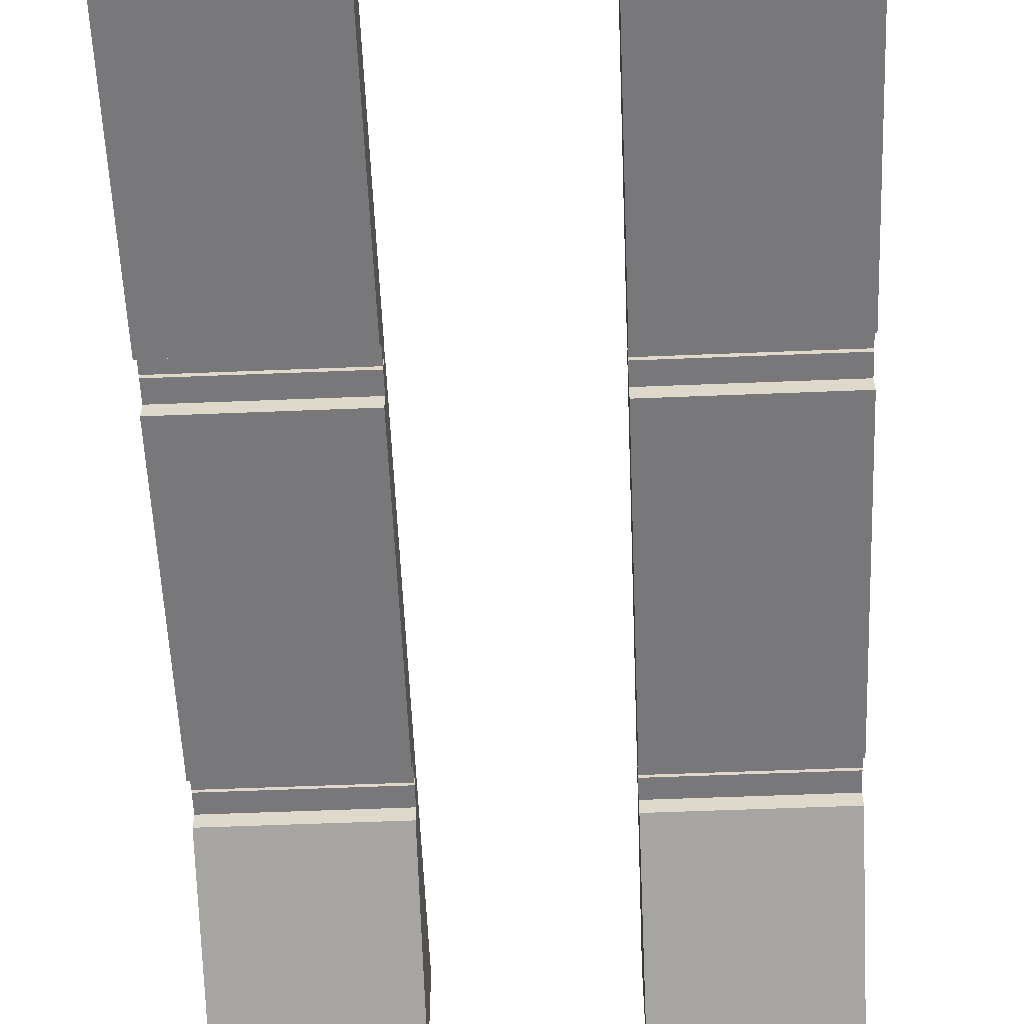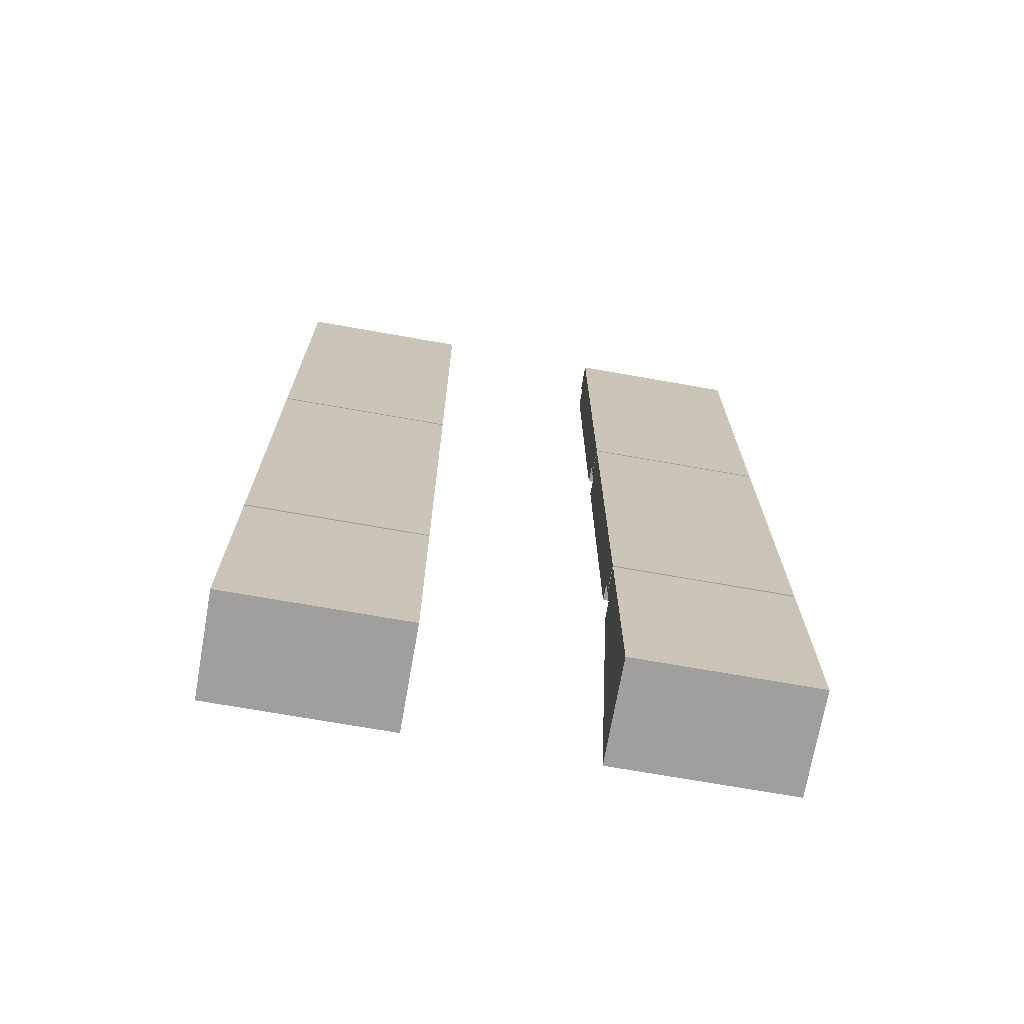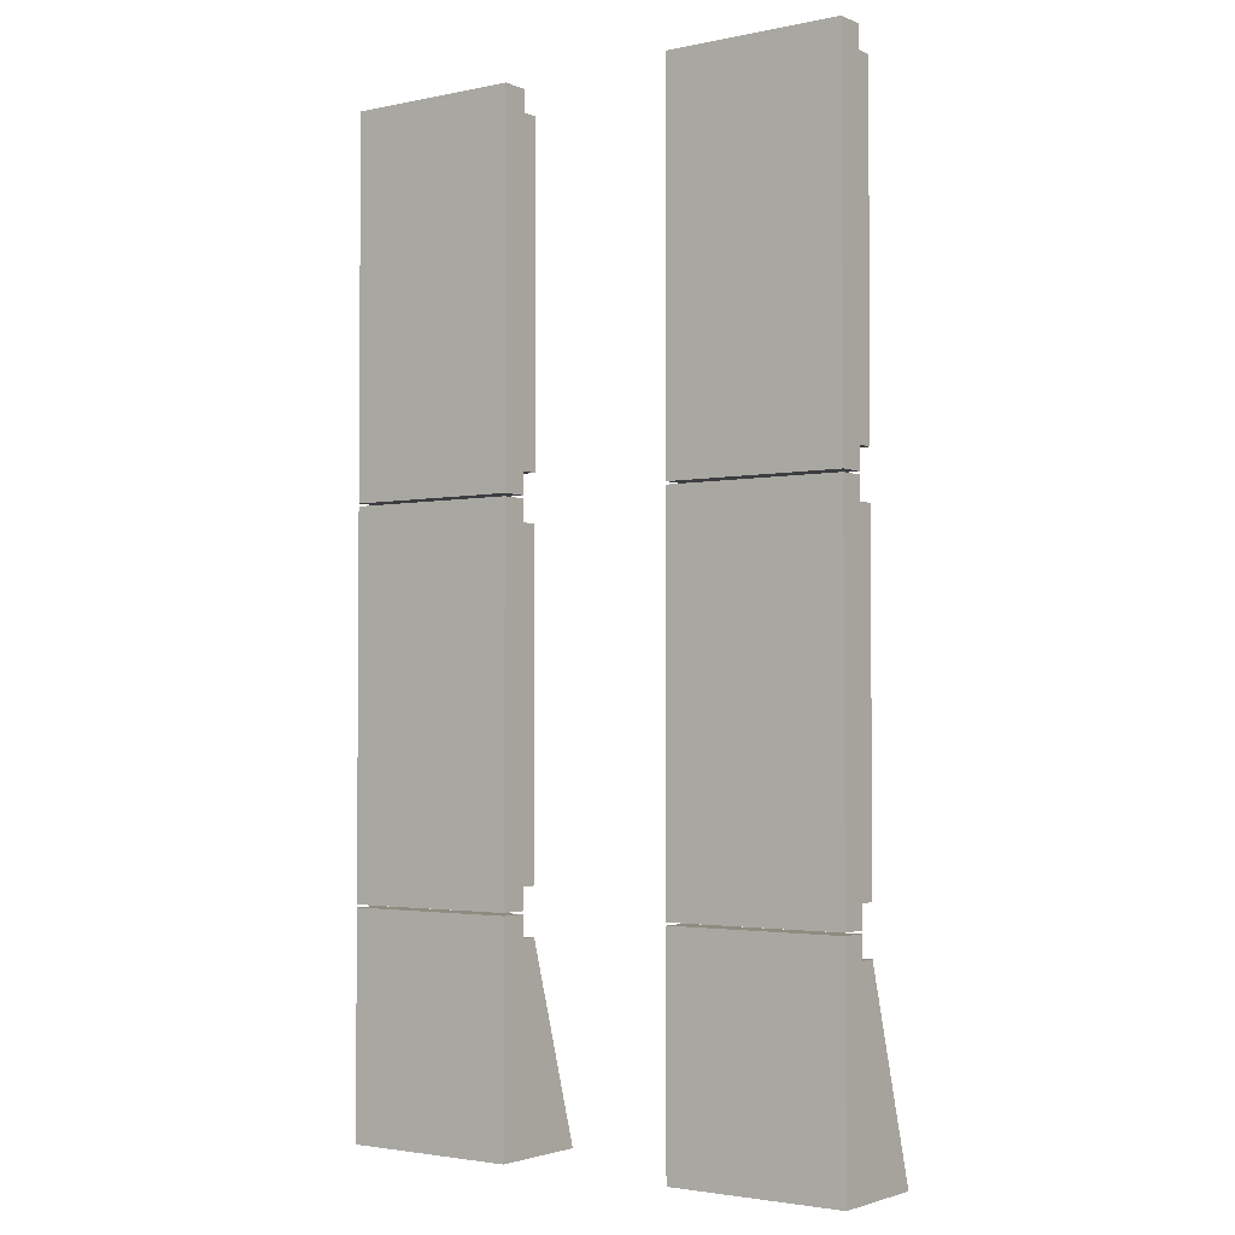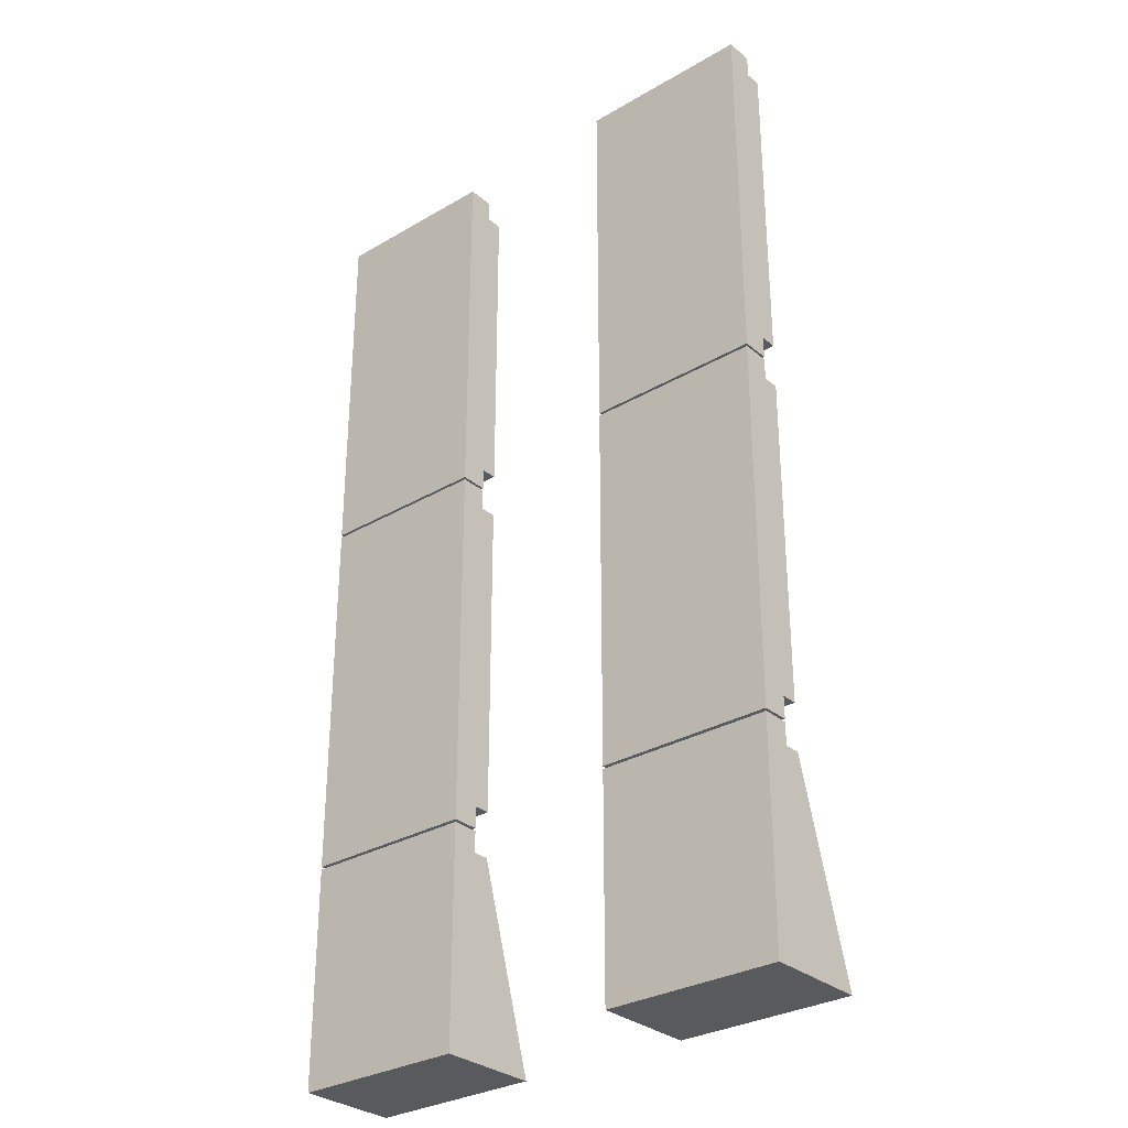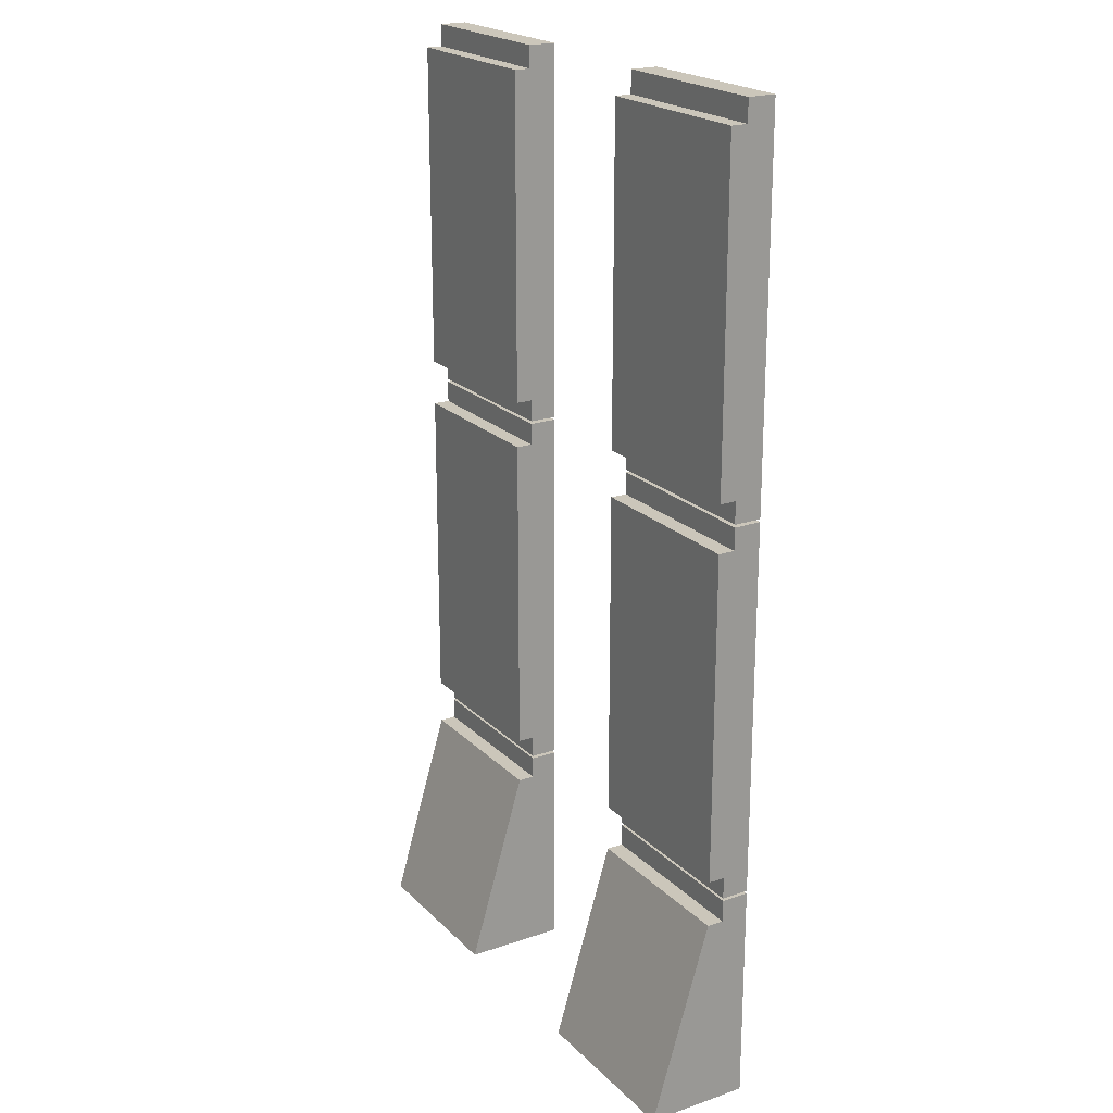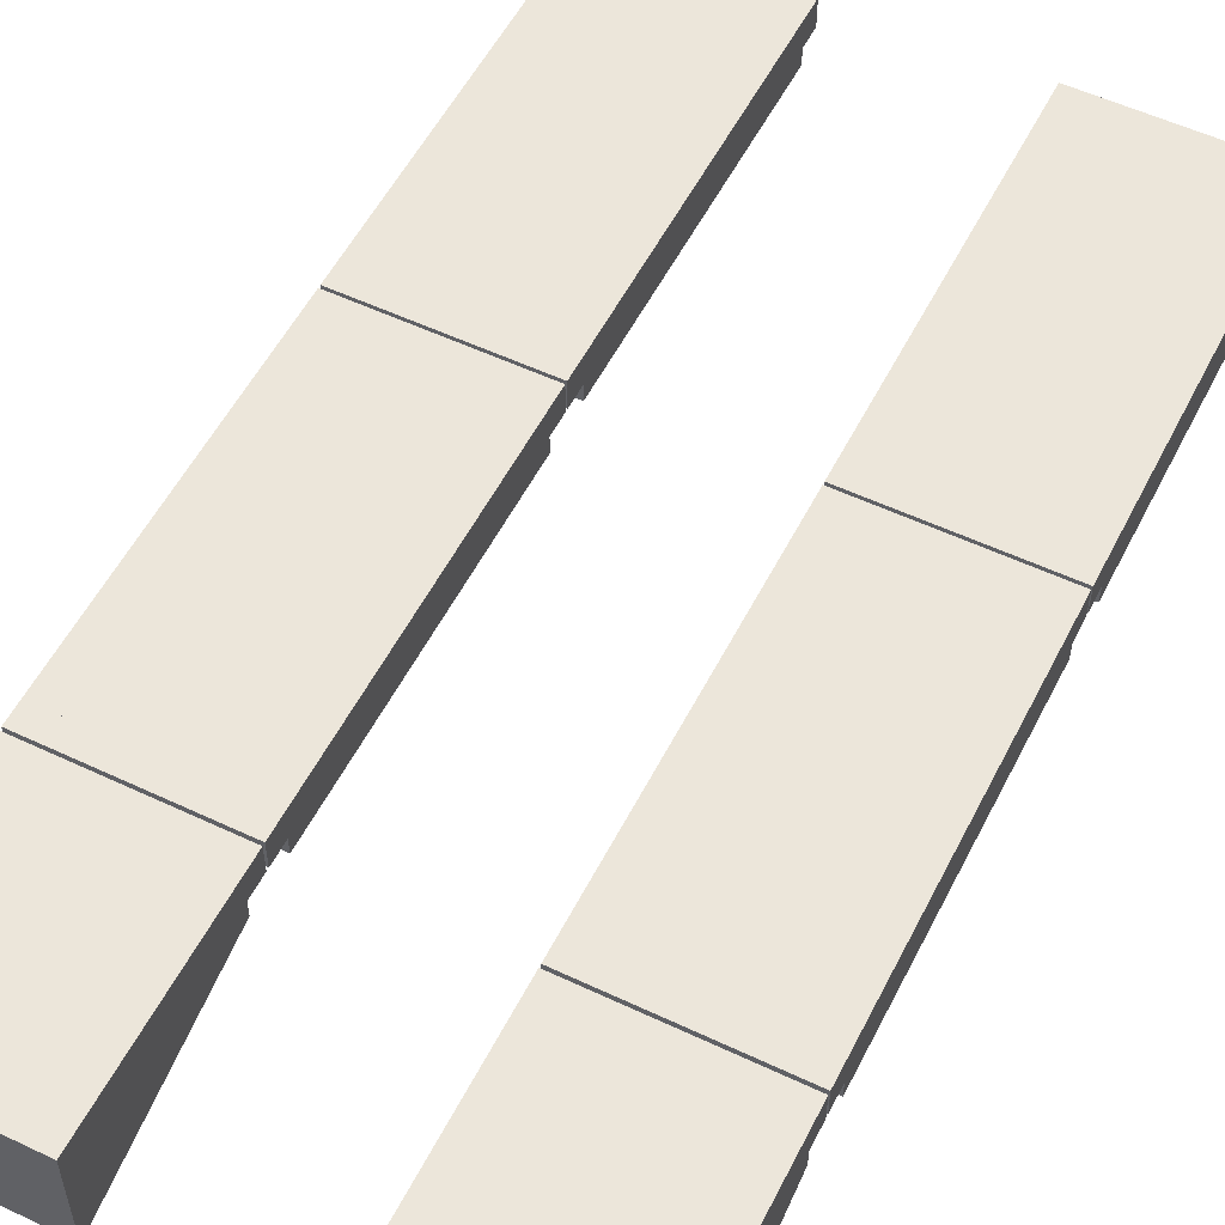
<metadata>
{"format":"obj","ext":"obj","renderer":"f3d","projection":"perspective","resolution":1024,"background":"white","views":[{"elev":-57.5,"azim":2.4,"up":"+Y"},{"elev":-71.4,"azim":170.0,"up":"+Z"},{"elev":-2.6,"azim":-144.2,"up":"+Z"},{"elev":-30.7,"azim":-139.9,"up":"+Z"},{"elev":21.2,"azim":58.7,"up":"+Z"},{"elev":54.5,"azim":-153.4,"up":"+Y"}]}
</metadata>
<code>
o cuboid
v -1.5 0.1406 2.375
v -1.5 0.1406 0.5
v -1.5 -0.1094 2.375
v -1.5 -0.1094 0.5
v -0.5 0.1406 2.375
v -0.5 0.1406 0.5
v -0.5 -0.1094 2.375
v -0.5 -0.1094 0.5
f 3 1 2 4
f 6 5 7 8
f 2 1 5 6
f 7 3 4 8
f 5 1 3 7
f 4 2 6 8
o cuboid
v -1.5 0.1406 0.5
v -1.5 0.1406 0.375
v -1.5 -0.01562 0.5
v -1.5 -0.01562 0.375
v -0.5 0.1406 0.5
v -0.5 0.1406 0.375
v -0.5 -0.01562 0.5
v -0.5 -0.01562 0.375
f 11 9 10 12
f 14 13 15 16
f 10 9 13 14
f 15 11 12 16
f 13 9 11 15
f 12 10 14 16
o cuboid
v -1.5 0.1406 2.5
v -1.5 0.1406 2.375
v -1.5 -0.01562 2.5
v -1.5 -0.01562 2.375
v -0.5 0.1406 2.5
v -0.5 0.1406 2.375
v -0.5 -0.01562 2.5
v -0.5 -0.01562 2.375
f 19 17 18 20
f 22 21 23 24
f 18 17 21 22
f 23 19 20 24
f 21 17 19 23
f 20 18 22 24
o cuboid
v 1.5 0.1406 2.375
v 1.5 0.1406 0.5
v 1.5 -0.1094 2.375
v 1.5 -0.1094 0.5
v 0.5 0.1406 2.375
v 0.5 0.1406 0.5
v 0.5 -0.1094 2.375
v 0.5 -0.1094 0.5
f 26 25 27 28
f 31 29 30 32
f 29 25 26 30
f 28 27 31 32
f 27 25 29 31
f 30 26 28 32
o cuboid
v 1.5 0.1406 0.5
v 1.5 0.1406 0.375
v 1.5 -0.01562 0.5
v 1.5 -0.01562 0.375
v 0.5 0.1406 0.5
v 0.5 0.1406 0.375
v 0.5 -0.01562 0.5
v 0.5 -0.01562 0.375
f 34 33 35 36
f 39 37 38 40
f 37 33 34 38
f 36 35 39 40
f 35 33 37 39
f 38 34 36 40
o cuboid
v 1.5 0.1406 2.5
v 1.5 0.1406 2.375
v 1.5 -0.01562 2.5
v 1.5 -0.01562 2.375
v 0.5 0.1406 2.5
v 0.5 0.1406 2.375
v 0.5 -0.01562 2.5
v 0.5 -0.01562 2.375
f 42 41 43 44
f 47 45 46 48
f 45 41 42 46
f 44 43 47 48
f 43 41 45 47
f 46 42 44 48
o cuboid
v 1.5 0.1406 0.2344
v 1.5 0.1406 -1.641
v 1.5 -0.1094 0.2344
v 1.5 -0.1094 -1.641
v 0.5 0.1406 0.2344
v 0.5 0.1406 -1.641
v 0.5 -0.1094 0.2344
v 0.5 -0.1094 -1.641
f 50 49 51 52
f 55 53 54 56
f 53 49 50 54
f 52 51 55 56
f 51 49 53 55
f 54 50 52 56
o cuboid
v 1.5 0.1406 -1.641
v 1.5 0.1406 -1.766
v 1.5 -0.01562 -1.641
v 1.5 -0.01562 -1.766
v 0.5 0.1406 -1.641
v 0.5 0.1406 -1.766
v 0.5 -0.01562 -1.641
v 0.5 -0.01562 -1.766
f 58 57 59 60
f 63 61 62 64
f 61 57 58 62
f 60 59 63 64
f 59 57 61 63
f 62 58 60 64
o cuboid
v 1.5 0.1406 -1.781
v 1.5 0.1406 -1.906
v 1.5 -0.01562 -1.781
v 1.5 -0.01562 -1.906
v 0.5 0.1406 -1.781
v 0.5 0.1406 -1.906
v 0.5 -0.01562 -1.781
v 0.5 -0.01562 -1.906
f 66 65 67 68
f 71 69 70 72
f 69 65 66 70
f 68 67 71 72
f 67 65 69 71
f 70 66 68 72
o cuboid
v 1.5 0.1406 -1.906
v 1.5 0.1406 -3.031
v 1.5 -0.1094 -1.906
v 1.5 -0.4422 -3.031
v 0.5 0.1406 -1.906
v 0.5 0.1406 -3.031
v 0.5 -0.1094 -1.906
v 0.5 -0.4422 -3.031
f 74 73 75 76
f 79 77 78 80
f 77 73 74 78
f 76 75 79 80
f 75 73 77 79
f 78 74 76 80
o cuboid
v -1.5 0.1406 -1.781
v -1.5 0.1406 -1.906
v -1.5 -0.01562 -1.781
v -1.5 -0.01562 -1.906
v -0.5 0.1406 -1.781
v -0.5 0.1406 -1.906
v -0.5 -0.01562 -1.781
v -0.5 -0.01562 -1.906
f 83 81 82 84
f 86 85 87 88
f 82 81 85 86
f 87 83 84 88
f 85 81 83 87
f 84 82 86 88
o cuboid
v -1.5 0.1406 -1.906
v -1.5 0.1406 -3.031
v -1.5 -0.1094 -1.906
v -1.5 -0.4422 -3.031
v -0.5 0.1406 -1.906
v -0.5 0.1406 -3.031
v -0.5 -0.1094 -1.906
v -0.5 -0.4422 -3.031
f 91 89 90 92
f 94 93 95 96
f 90 89 93 94
f 95 91 92 96
f 93 89 91 95
f 92 90 94 96
o cuboid
v -1.5 0.1406 0.2344
v -1.5 0.1406 -1.641
v -1.5 -0.1094 0.2344
v -1.5 -0.1094 -1.641
v -0.5 0.1406 0.2344
v -0.5 0.1406 -1.641
v -0.5 -0.1094 0.2344
v -0.5 -0.1094 -1.641
f 99 97 98 100
f 102 101 103 104
f 98 97 101 102
f 103 99 100 104
f 101 97 99 103
f 100 98 102 104
o cuboid
v -1.5 0.1406 -1.641
v -1.5 0.1406 -1.766
v -1.5 -0.01562 -1.641
v -1.5 -0.01562 -1.766
v -0.5 0.1406 -1.641
v -0.5 0.1406 -1.766
v -0.5 -0.01562 -1.641
v -0.5 -0.01562 -1.766
f 107 105 106 108
f 110 109 111 112
f 106 105 109 110
f 111 107 108 112
f 109 105 107 111
f 108 106 110 112
o cuboid
v -1.5 0.1406 0.3594
v -1.5 0.1406 0.2344
v -1.5 -0.01562 0.3594
v -1.5 -0.01562 0.2344
v -0.5 0.1406 0.3594
v -0.5 0.1406 0.2344
v -0.5 -0.01562 0.3594
v -0.5 -0.01562 0.2344
f 115 113 114 116
f 118 117 119 120
f 114 113 117 118
f 119 115 116 120
f 117 113 115 119
f 116 114 118 120
o cuboid
v 1.5 0.1406 0.3594
v 1.5 0.1406 0.2344
v 1.5 -0.01562 0.3594
v 1.5 -0.01562 0.2344
v 0.5 0.1406 0.3594
v 0.5 0.1406 0.2344
v 0.5 -0.01562 0.3594
v 0.5 -0.01562 0.2344
f 122 121 123 124
f 127 125 126 128
f 125 121 122 126
f 124 123 127 128
f 123 121 125 127
f 126 122 124 128

</code>
